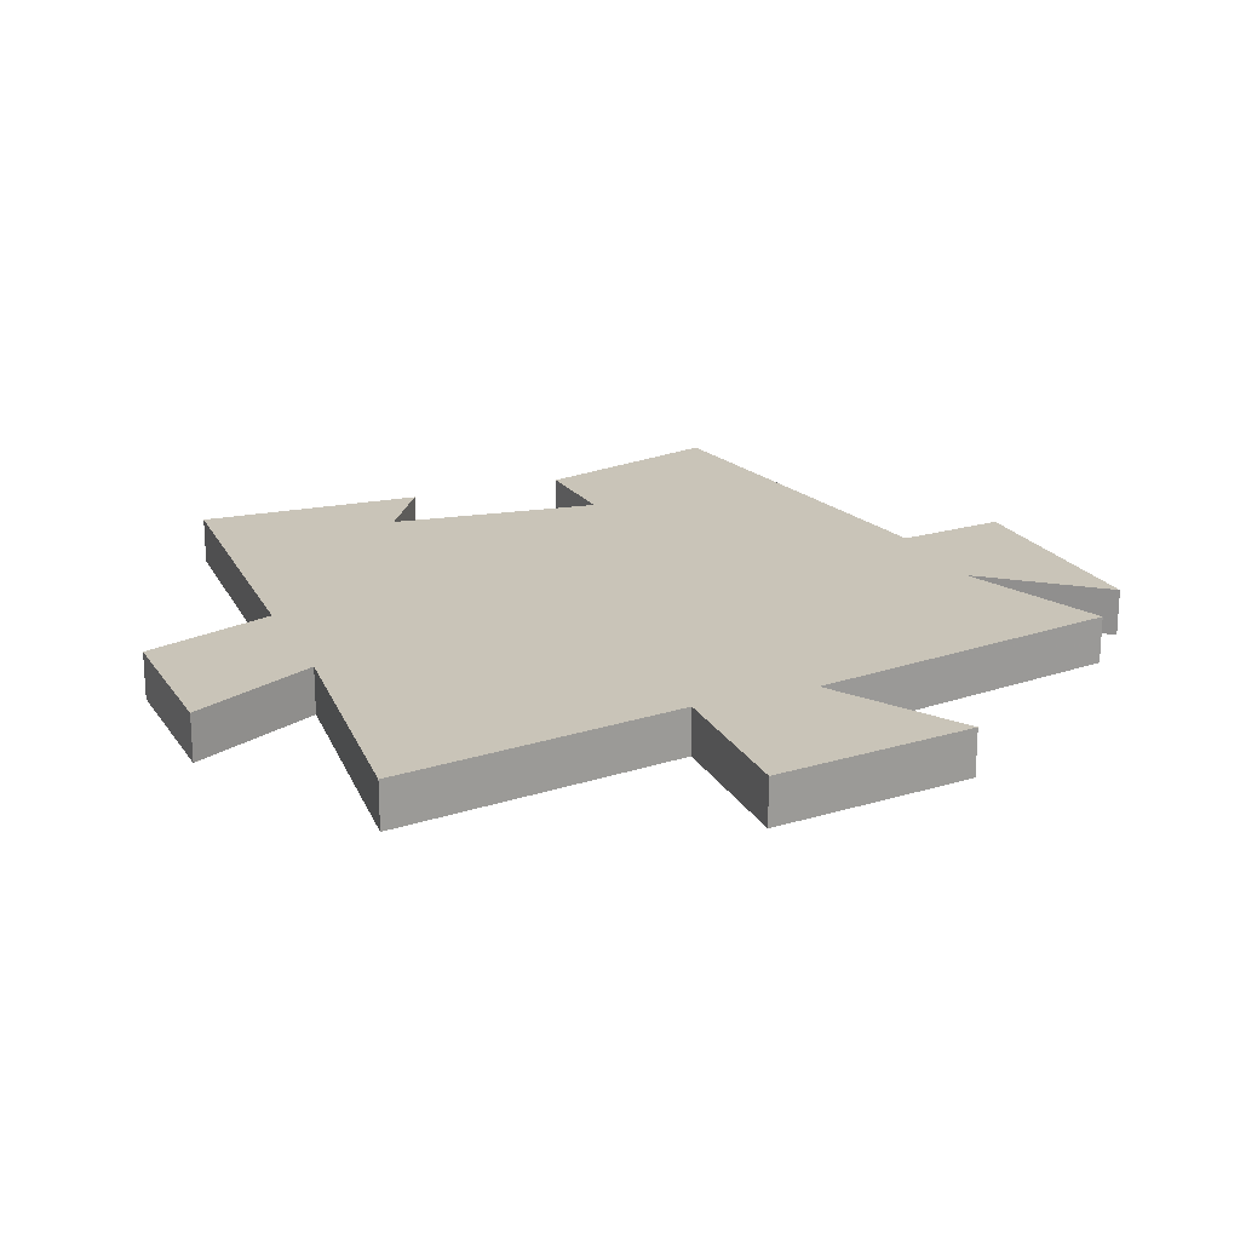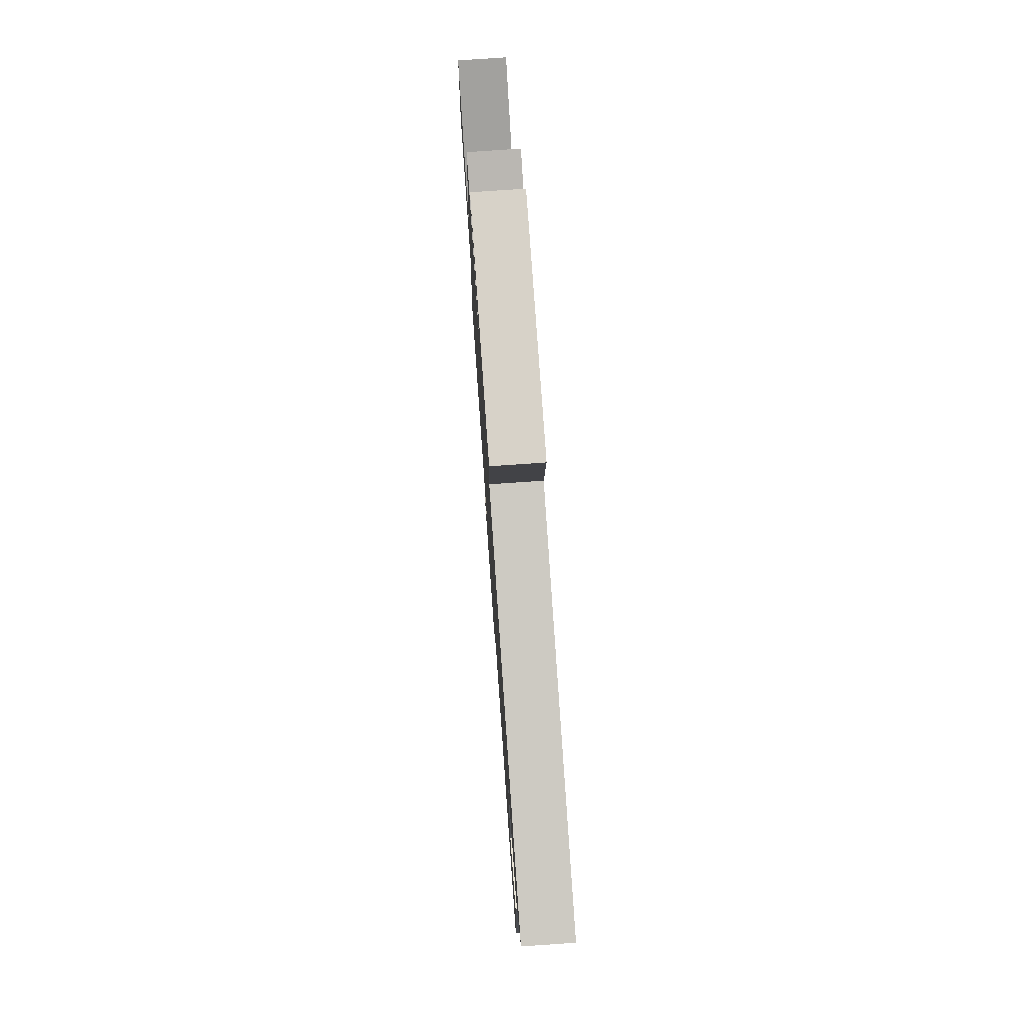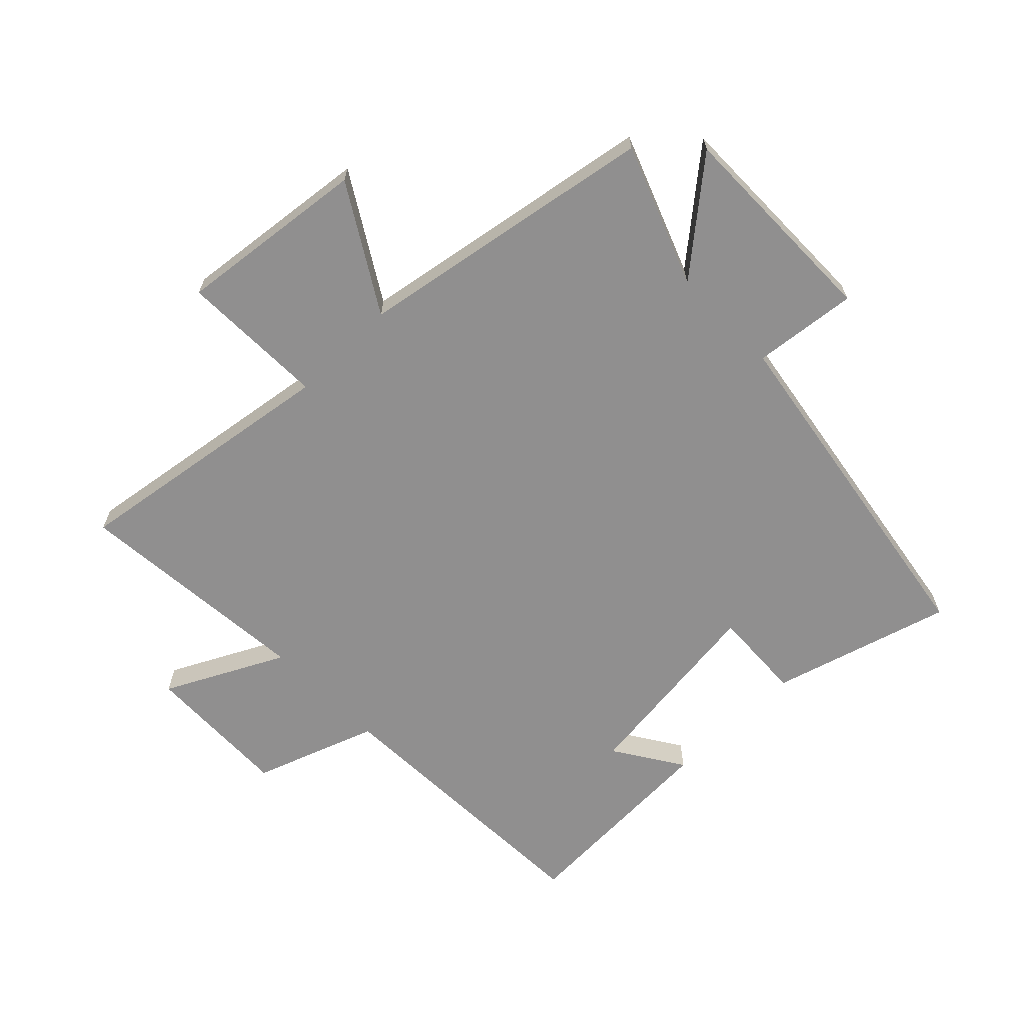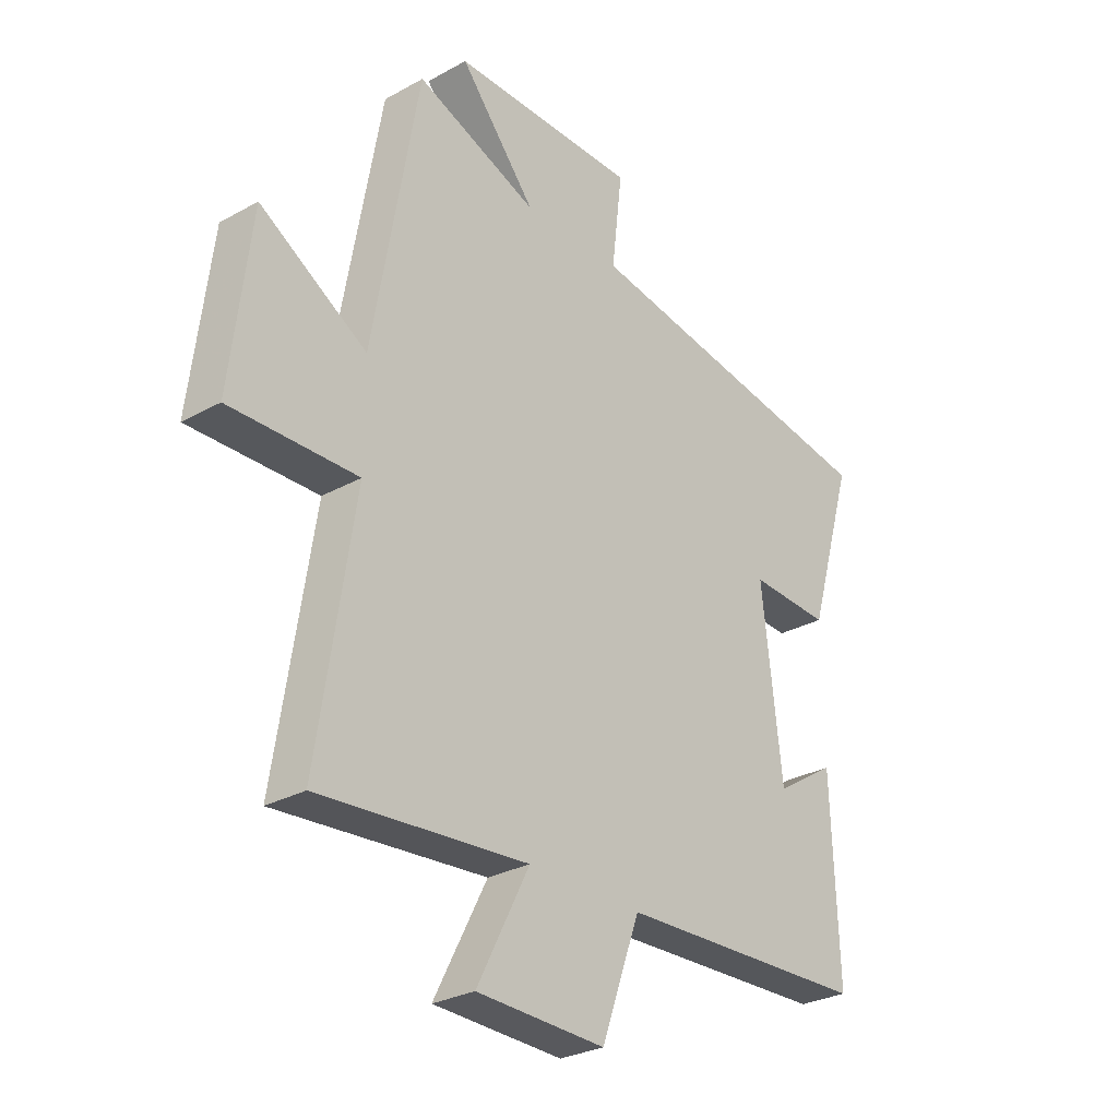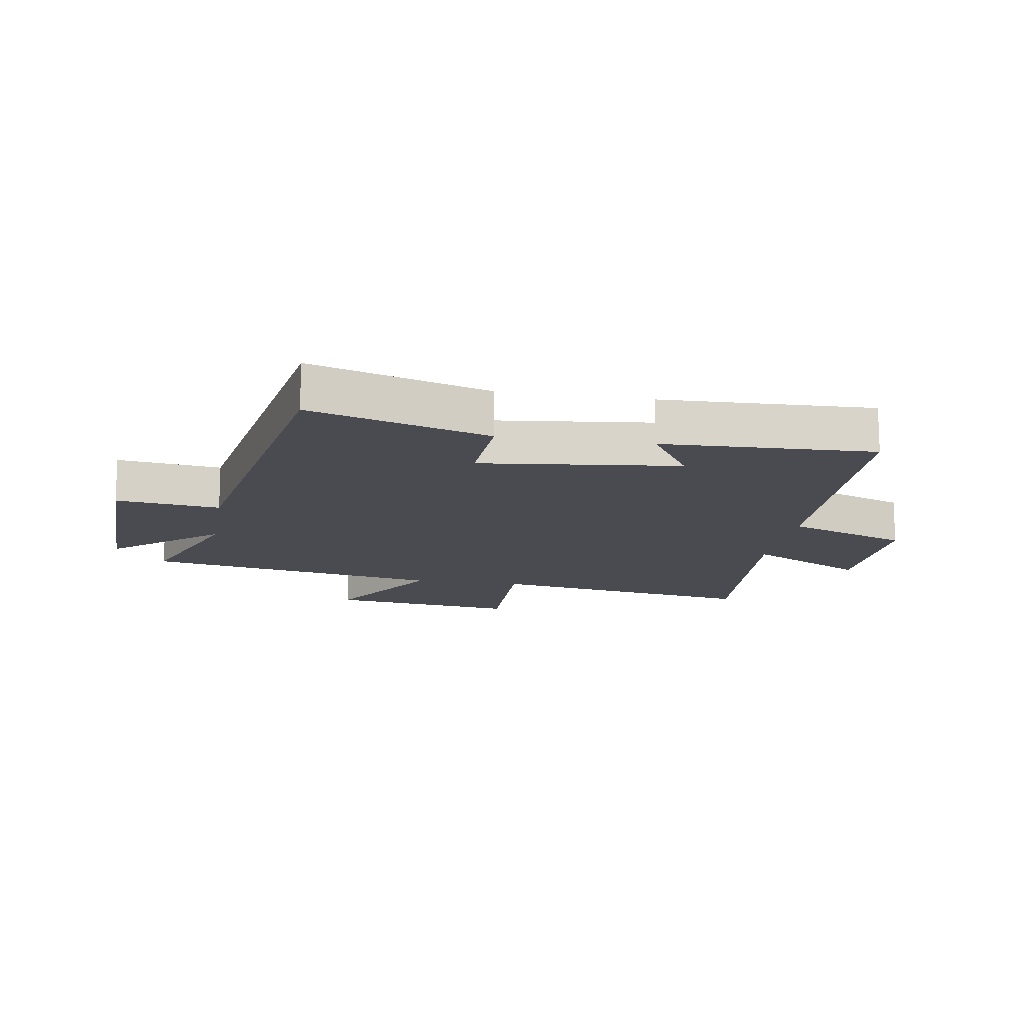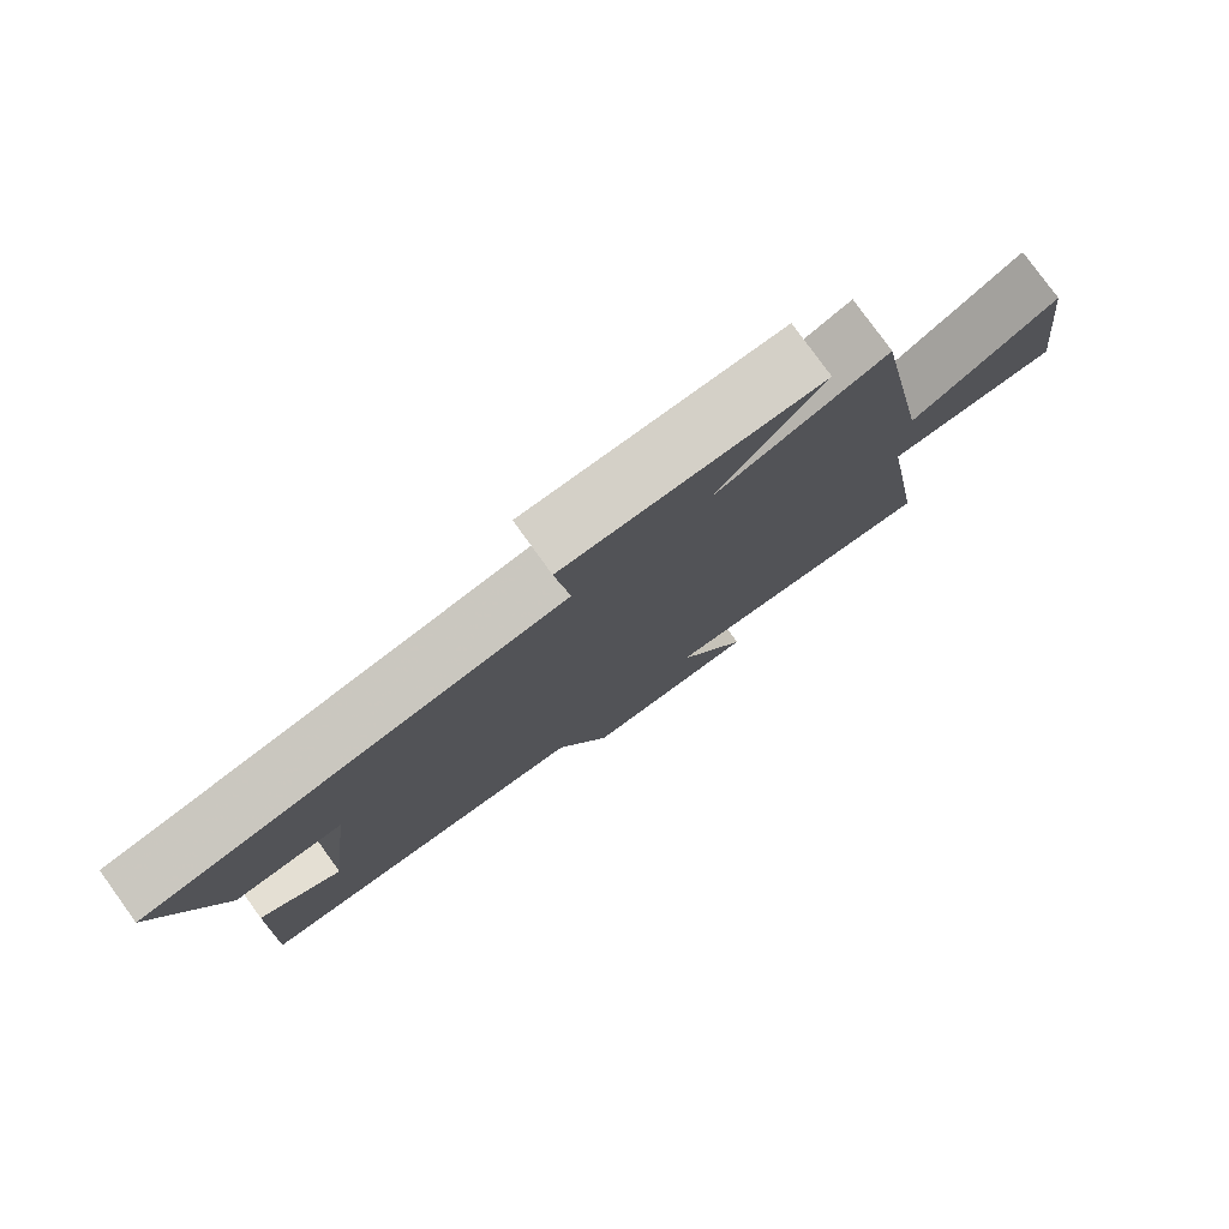
<metadata>
{"format":"obj","ext":"obj","renderer":"f3d","projection":"perspective","resolution":1024,"background":"white","views":[{"elev":20.2,"azim":-112.4,"up":"+Y"},{"elev":76.7,"azim":86.0,"up":"+Z"},{"elev":-65.4,"azim":-45.4,"up":"+Y"},{"elev":-28.5,"azim":-50.1,"up":"+Z"},{"elev":-14.4,"azim":80.6,"up":"+Y"},{"elev":79.3,"azim":144.1,"up":"+Z"}]}
</metadata>
<code>
v 0.587 0.07 0.403
v 0.5 0.07 0.109
v 0.349 0.07 0.117
v 0.387 0.07 -0.209
v 0.5 0.07 -0.137
v 0.513 0.07 -0.484
v 0.041 0.07 -0.5
v -0.032 0.07 -0.701
v -0.274 0.07 -0.693
v -0.175 0.07 -0.5
v -0.569 0.07 -0.532
v -0.5 0.07 -0.087
v -0.74 0.07 -0.091
v -0.702 0.07 0.221
v -0.5 0.07 0.097
v -0.413 0.07 0.59
v -0.182 0.07 0.5
v -0.326 0.07 0.675
v 0.026 0.07 0.671
v 0.006 0.07 0.5
v 0.587 0 0.403
v 0.5 0 0.109
v 0.349 0 0.117
v 0.387 0 -0.209
v 0.5 0 -0.137
v 0.513 0 -0.484
v 0.041 0 -0.5
v -0.032 0 -0.701
v -0.274 0 -0.693
v -0.175 0 -0.5
v -0.569 0 -0.532
v -0.5 0 -0.087
v -0.74 0 -0.091
v -0.702 0 0.221
v -0.5 0 0.097
v -0.413 0 0.59
v -0.182 0 0.5
v -0.326 0 0.675
v 0.026 0 0.671
v 0.006 0 0.5
f 17 18 19 20
f 1 2 3
f 20 1 3
f 17 20 3
f 17 3 4
f 16 17 4
f 15 16 4
f 12 13 14 15
f 12 15 4
f 10 11 12 4
f 7 8 9 10
f 7 10 4
f 4 5 6 7
f 40 39 38 37
f 23 22 21
f 23 21 40
f 23 40 37
f 24 23 37
f 24 37 36
f 24 36 35
f 35 34 33 32
f 24 35 32
f 24 32 31 30
f 30 29 28 27
f 24 30 27
f 27 26 25 24
f 1 21 22 2
f 2 22 23 3
f 3 23 24 4
f 4 24 25 5
f 5 25 26 6
f 6 26 27 7
f 7 27 28 8
f 8 28 29 9
f 9 29 30 10
f 10 30 31 11
f 11 31 32 12
f 12 32 33 13
f 13 33 34 14
f 14 34 35 15
f 15 35 36 16
f 16 36 37 17
f 17 37 38 18
f 18 38 39 19
f 19 39 40 20
f 20 40 21 1

</code>
